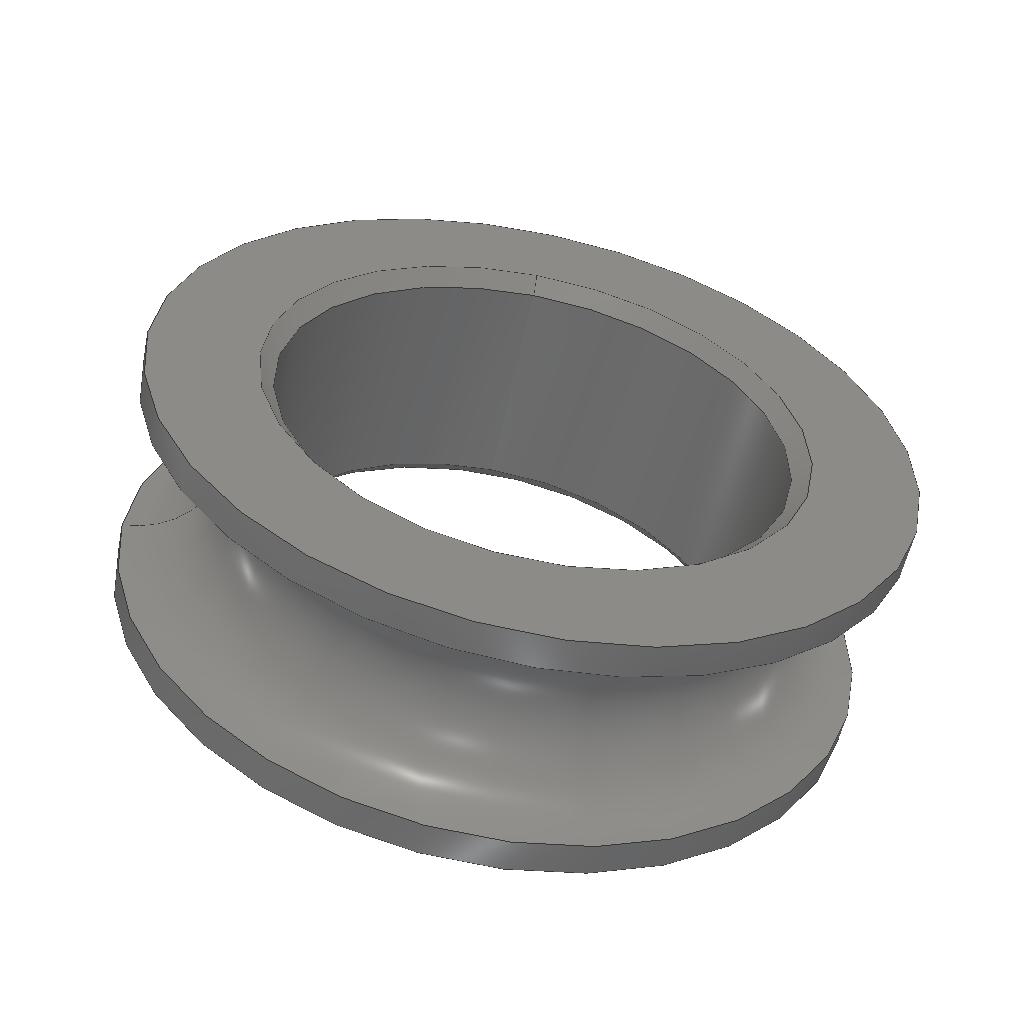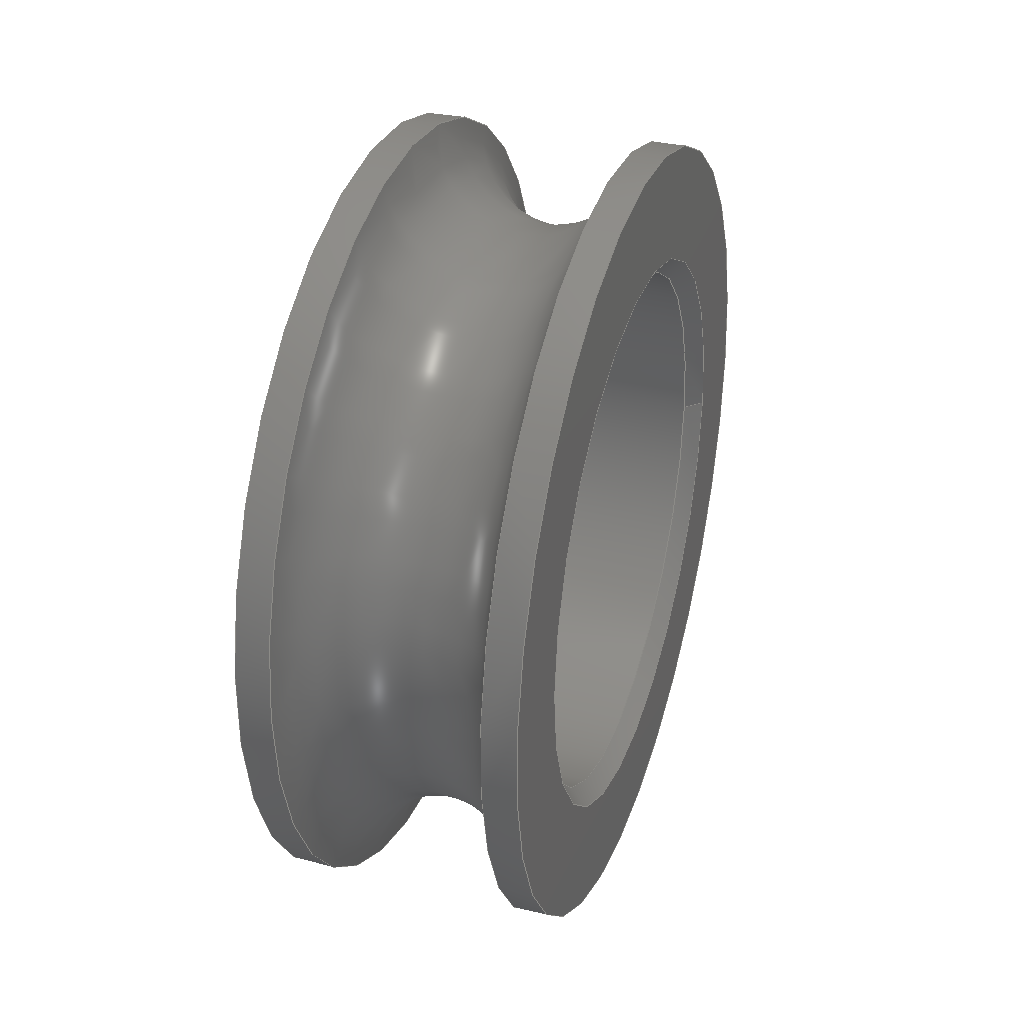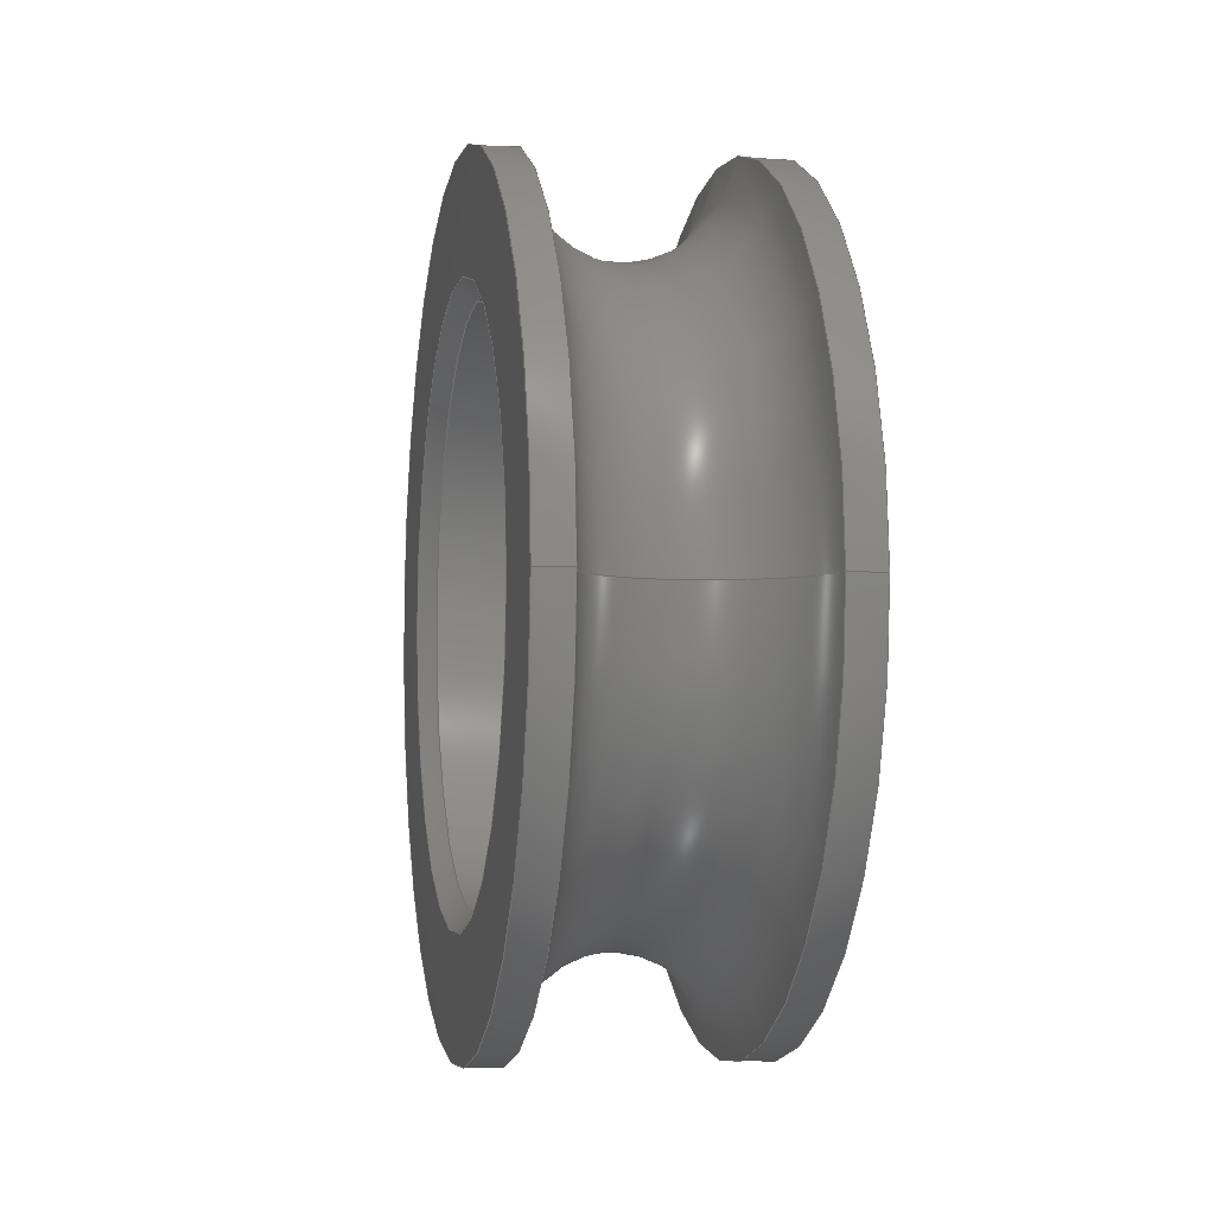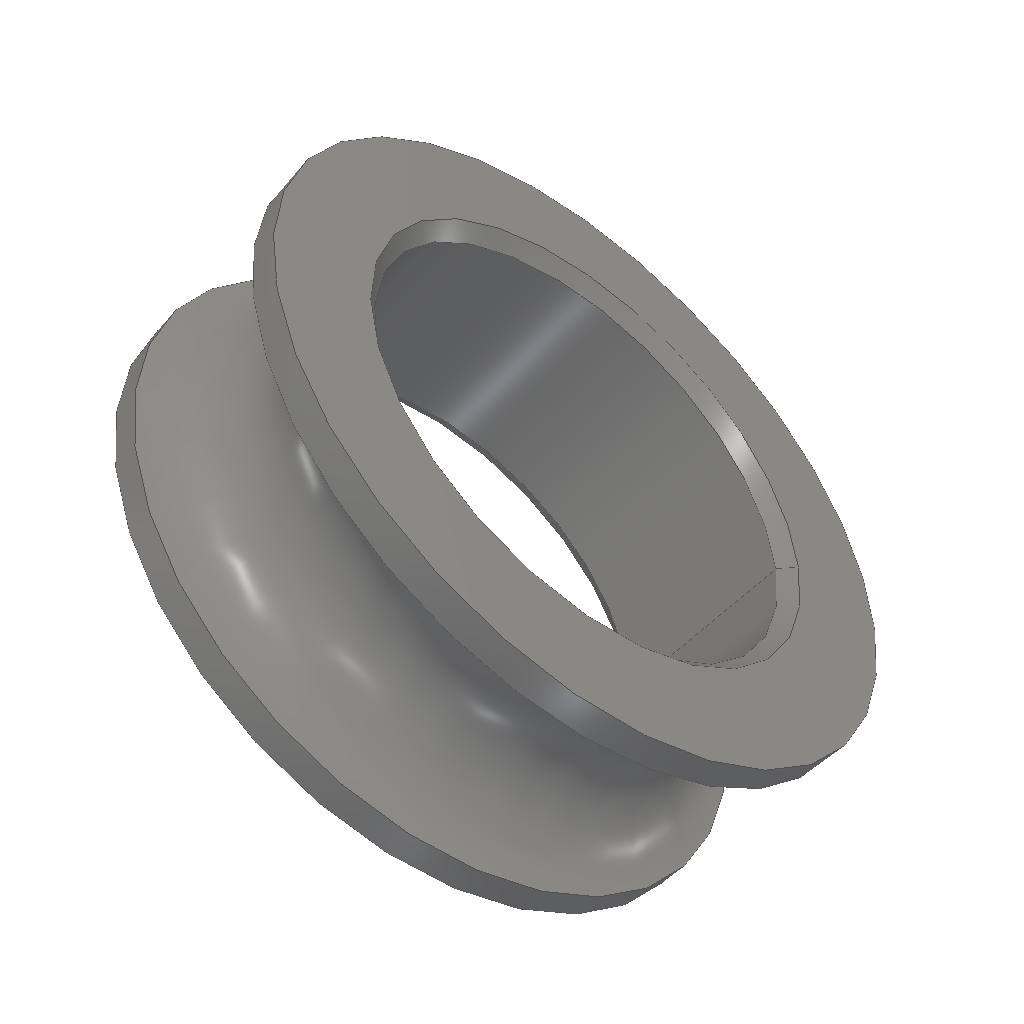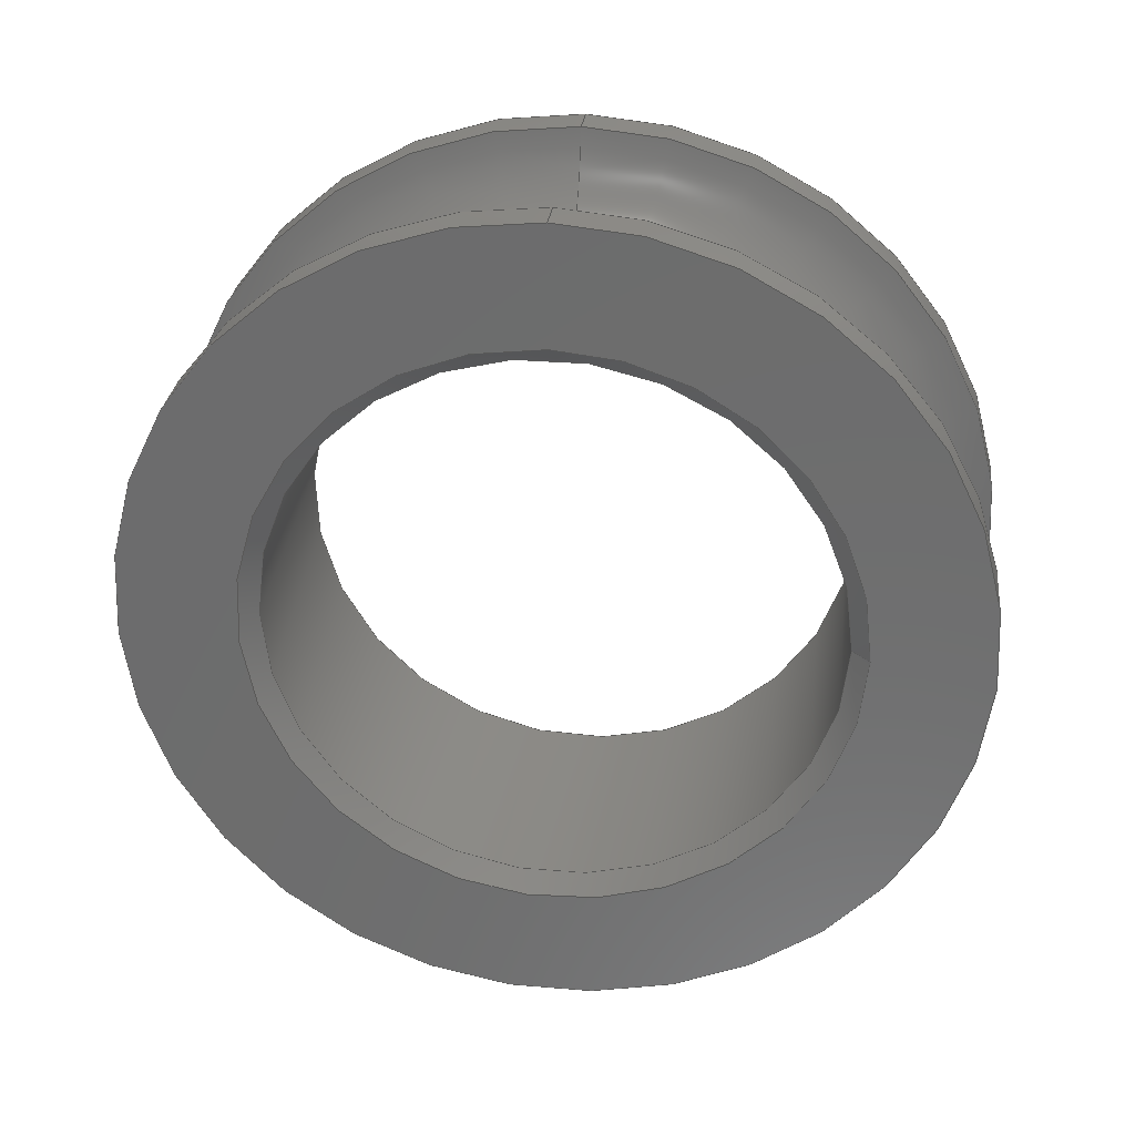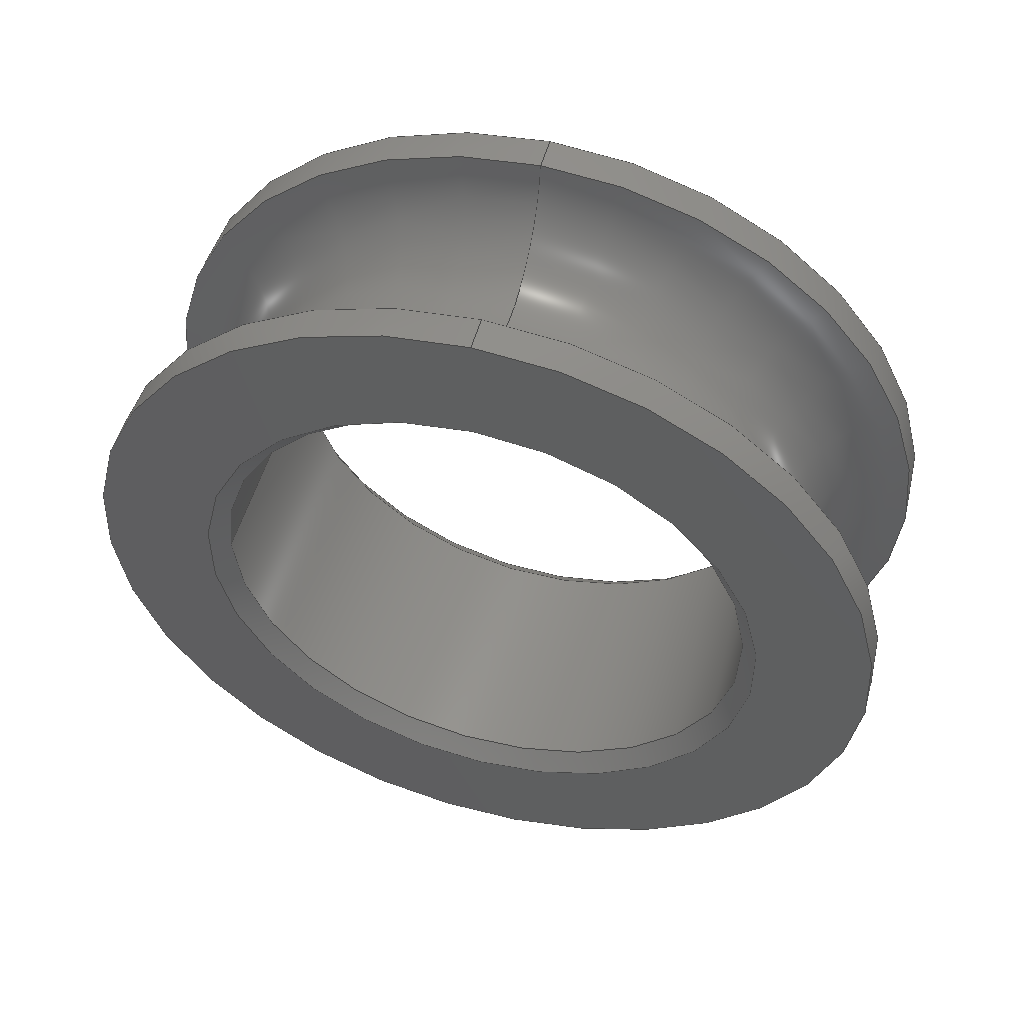
<metadata>
{"format":"step","ext":"step","renderer":"f3d","projection":"perspective","resolution":1024,"background":"white","views":[{"elev":-56.9,"azim":-101.9,"up":"+Z"},{"elev":32.9,"azim":18.1,"up":"+Z"},{"elev":-4.1,"azim":168.9,"up":"+Z"},{"elev":-49.7,"azim":-129.4,"up":"+Y"},{"elev":29.7,"azim":-83.0,"up":"+Y"},{"elev":52.2,"azim":105.3,"up":"+Y"}]}
</metadata>
<code>
ISO-10303-21;
DATA;
#1=PROPERTY_DEFINITION_REPRESENTATION(#5,#3);
#2=PROPERTY_DEFINITION_REPRESENTATION(#6,#4);
#3=REPRESENTATION('',(#7),#188);
#4=REPRESENTATION('',(#8),#188);
#5=PROPERTY_DEFINITION('pmi validation property','',#193);
#6=PROPERTY_DEFINITION('pmi validation property','',#193);
#7=VALUE_REPRESENTATION_ITEM('number of annotations',COUNT_MEASURE(0));
#8=VALUE_REPRESENTATION_ITEM('number of views',COUNT_MEASURE(0));
#9=SHAPE_REPRESENTATION_RELATIONSHIP('','',#110,#10);
#10=ADVANCED_BREP_SHAPE_REPRESENTATION('',(#108),#188);
#11=CONICAL_SURFACE('',#126,0.006747,0.7854);
#12=CONICAL_SURFACE('',#127,0.00635,0.7854);
#13=TOROIDAL_SURFACE('',#125,0.009525,0.002381);
#14=PLANE('',#115);
#15=PLANE('',#117);
#16=ORIENTED_EDGE('',*,*,#32,.F.);
#17=ORIENTED_EDGE('',*,*,#33,.F.);
#18=ORIENTED_EDGE('',*,*,#34,.T.);
#19=ORIENTED_EDGE('',*,*,#33,.T.);
#20=ORIENTED_EDGE('',*,*,#35,.T.);
#21=ORIENTED_EDGE('',*,*,#36,.T.);
#22=ORIENTED_EDGE('',*,*,#37,.T.);
#23=ORIENTED_EDGE('',*,*,#38,.T.);
#24=ORIENTED_EDGE('',*,*,#39,.F.);
#25=ORIENTED_EDGE('',*,*,#36,.F.);
#26=ORIENTED_EDGE('',*,*,#32,.T.);
#27=ORIENTED_EDGE('',*,*,#39,.T.);
#28=ORIENTED_EDGE('',*,*,#37,.F.);
#29=ORIENTED_EDGE('',*,*,#35,.F.);
#30=ORIENTED_EDGE('',*,*,#34,.F.);
#31=ORIENTED_EDGE('',*,*,#38,.F.);
#32=EDGE_CURVE('',#40,#40,#48,.T.);
#33=EDGE_CURVE('',#41,#41,#49,.T.);
#34=EDGE_CURVE('',#42,#42,#50,.F.);
#35=EDGE_CURVE('',#43,#43,#51,.T.);
#36=EDGE_CURVE('',#44,#44,#52,.F.);
#37=EDGE_CURVE('',#45,#45,#53,.F.);
#38=EDGE_CURVE('',#46,#46,#54,.T.);
#39=EDGE_CURVE('',#47,#47,#55,.T.);
#40=VERTEX_POINT('',#165);
#41=VERTEX_POINT('',#167);
#42=VERTEX_POINT('',#170);
#43=VERTEX_POINT('',#173);
#44=VERTEX_POINT('',#175);
#45=VERTEX_POINT('',#178);
#46=VERTEX_POINT('',#180);
#47=VERTEX_POINT('',#183);
#48=CIRCLE('',#113,0.009398);
#49=CIRCLE('',#114,0.009398);
#50=CIRCLE('',#116,0.006747);
#51=CIRCLE('',#118,0.006747);
#52=CIRCLE('',#119,0.009398);
#53=CIRCLE('',#121,0.00635);
#54=CIRCLE('',#122,0.00635);
#55=CIRCLE('',#124,0.009398);
#56=EDGE_LOOP('',(#16));
#57=EDGE_LOOP('',(#17));
#58=EDGE_LOOP('',(#18));
#59=EDGE_LOOP('',(#19));
#60=EDGE_LOOP('',(#20));
#61=EDGE_LOOP('',(#21));
#62=EDGE_LOOP('',(#22));
#63=EDGE_LOOP('',(#23));
#64=EDGE_LOOP('',(#24));
#65=EDGE_LOOP('',(#25));
#66=EDGE_LOOP('',(#26));
#67=EDGE_LOOP('',(#27));
#68=EDGE_LOOP('',(#28));
#69=EDGE_LOOP('',(#29));
#70=EDGE_LOOP('',(#30));
#71=EDGE_LOOP('',(#31));
#72=FACE_BOUND('',#56,.T.);
#73=FACE_BOUND('',#57,.T.);
#74=FACE_BOUND('',#58,.T.);
#75=FACE_BOUND('',#59,.T.);
#76=FACE_BOUND('',#60,.T.);
#77=FACE_BOUND('',#61,.T.);
#78=FACE_BOUND('',#62,.T.);
#79=FACE_BOUND('',#63,.T.);
#80=FACE_BOUND('',#64,.T.);
#81=FACE_BOUND('',#65,.T.);
#82=FACE_BOUND('',#66,.T.);
#83=FACE_BOUND('',#67,.T.);
#84=FACE_BOUND('',#68,.T.);
#85=FACE_BOUND('',#69,.T.);
#86=FACE_BOUND('',#70,.T.);
#87=FACE_BOUND('',#71,.T.);
#88=CYLINDRICAL_SURFACE('',#112,0.009398);
#89=CYLINDRICAL_SURFACE('',#120,0.00635);
#90=CYLINDRICAL_SURFACE('',#123,0.009398);
#91=ADVANCED_FACE('',(#72,#73),#88,.T.);
#92=ADVANCED_FACE('',(#74,#75),#14,.T.);
#93=ADVANCED_FACE('',(#76,#77),#15,.F.);
#94=ADVANCED_FACE('',(#78,#79),#89,.F.);
#95=ADVANCED_FACE('',(#80,#81),#90,.T.);
#96=ADVANCED_FACE('',(#82,#83),#13,.F.);
#97=ADVANCED_FACE('',(#84,#85),#11,.F.);
#98=ADVANCED_FACE('',(#86,#87),#12,.F.);
#99=CLOSED_SHELL('',(#91,#92,#93,#94,#95,#96,#97,#98));
#100=STYLED_ITEM('',(#101),#108);
#101=PRESENTATION_STYLE_ASSIGNMENT((#102));
#102=SURFACE_STYLE_USAGE(.BOTH.,#103);
#103=SURFACE_SIDE_STYLE('',(#104));
#104=SURFACE_STYLE_FILL_AREA(#105);
#105=FILL_AREA_STYLE('',(#106));
#106=FILL_AREA_STYLE_COLOUR('',#107);
#107=COLOUR_RGB('',0.8431,0.3216,0.02745);
#108=MANIFOLD_SOLID_BREP('Part 350',#99);
#109=SHAPE_DEFINITION_REPRESENTATION(#193,#110);
#110=SHAPE_REPRESENTATION('Part 350',(#111),#188);
#111=AXIS2_PLACEMENT_3D('',#162,#128,#129);
#112=AXIS2_PLACEMENT_3D('',#163,#130,#131);
#113=AXIS2_PLACEMENT_3D('',#164,#132,#133);
#114=AXIS2_PLACEMENT_3D('',#166,#134,#135);
#115=AXIS2_PLACEMENT_3D('',#168,#136,#137);
#116=AXIS2_PLACEMENT_3D('',#169,#138,#139);
#117=AXIS2_PLACEMENT_3D('',#171,#140,#141);
#118=AXIS2_PLACEMENT_3D('',#172,#142,#143);
#119=AXIS2_PLACEMENT_3D('',#174,#144,#145);
#120=AXIS2_PLACEMENT_3D('',#176,#146,#147);
#121=AXIS2_PLACEMENT_3D('',#177,#148,#149);
#122=AXIS2_PLACEMENT_3D('',#179,#150,#151);
#123=AXIS2_PLACEMENT_3D('',#181,#152,#153);
#124=AXIS2_PLACEMENT_3D('',#182,#154,#155);
#125=AXIS2_PLACEMENT_3D('',#184,#156,#157);
#126=AXIS2_PLACEMENT_3D('',#185,#158,#159);
#127=AXIS2_PLACEMENT_3D('',#186,#160,#161);
#128=DIRECTION('',(0,0,1));
#129=DIRECTION('',(1,0,0));
#130=DIRECTION('',(-1,-2.262e-51,0));
#131=DIRECTION('',(0,1,-2.04e-34));
#132=DIRECTION('',(1,2.262e-51,0));
#133=DIRECTION('',(0,-1,2.04e-34));
#134=DIRECTION('',(-1,-2.262e-51,0));
#135=DIRECTION('',(0,1,-2.04e-34));
#136=DIRECTION('',(-1,-2.262e-51,0));
#137=DIRECTION('',(2.262e-51,1,0));
#138=DIRECTION('',(-1,-2.262e-51,0));
#139=DIRECTION('',(0,1,-2.04e-34));
#140=DIRECTION('',(-1,-2.262e-51,0));
#141=DIRECTION('',(2.262e-51,1,0));
#142=DIRECTION('',(-1,-2.262e-51,0));
#143=DIRECTION('',(0,1,-2.04e-34));
#144=DIRECTION('',(-1,-2.262e-51,0));
#145=DIRECTION('',(0,1,-2.04e-34));
#146=DIRECTION('',(1,2.262e-51,1.541e-33));
#147=DIRECTION('',(0,-1,2.04e-34));
#148=DIRECTION('',(-1,-1.84e-17,1.109e-17));
#149=DIRECTION('',(1.109e-17,2.04e-34,1));
#150=DIRECTION('',(-1,-1.84e-17,1.109e-17));
#151=DIRECTION('',(1.109e-17,2.04e-34,1));
#152=DIRECTION('',(-1,-2.262e-51,0));
#153=DIRECTION('',(0,1,-2.04e-34));
#154=DIRECTION('',(-1,-2.262e-51,0));
#155=DIRECTION('',(0,1,-2.04e-34));
#156=DIRECTION('',(-1,-2.262e-51,0));
#157=DIRECTION('',(0,1,-2.04e-34));
#158=DIRECTION('',(1,1.84e-17,-1.109e-17));
#159=DIRECTION('',(-1.109e-17,-2.04e-34,-1));
#160=DIRECTION('',(-1,-1.84e-17,1.109e-17));
#161=DIRECTION('',(1.109e-17,2.04e-34,1));
#162=CARTESIAN_POINT('',(0,0,0));
#163=CARTESIAN_POINT('',(-0.4123,-0.1768,0.0335));
#164=CARTESIAN_POINT('',(-0.4179,-0.1768,0.0335));
#165=CARTESIAN_POINT('',(-0.4179,-0.1862,0.0335));
#166=CARTESIAN_POINT('',(-0.4187,-0.1768,0.0335));
#167=CARTESIAN_POINT('',(-0.4187,-0.1674,0.0335));
#168=CARTESIAN_POINT('',(-0.4187,-0.207,0.0403));
#169=CARTESIAN_POINT('',(-0.4187,-0.1768,0.0335));
#170=CARTESIAN_POINT('',(-0.4187,-0.1701,0.0335));
#171=CARTESIAN_POINT('',(-0.4123,-0.1768,0.0335));
#172=CARTESIAN_POINT('',(-0.4123,-0.1768,0.0335));
#173=CARTESIAN_POINT('',(-0.4123,-0.1701,0.0335));
#174=CARTESIAN_POINT('',(-0.4123,-0.1768,0.0335));
#175=CARTESIAN_POINT('',(-0.4123,-0.1674,0.0335));
#176=CARTESIAN_POINT('',(-0.4187,-0.1768,0.0335));
#177=CARTESIAN_POINT('',(-0.4127,-0.1768,0.0335));
#178=CARTESIAN_POINT('',(-0.4127,-0.1768,0.03985));
#179=CARTESIAN_POINT('',(-0.4183,-0.1768,0.0335));
#180=CARTESIAN_POINT('',(-0.4183,-0.1768,0.03985));
#181=CARTESIAN_POINT('',(-0.4123,-0.1768,0.0335));
#182=CARTESIAN_POINT('',(-0.4131,-0.1768,0.0335));
#183=CARTESIAN_POINT('',(-0.4131,-0.1674,0.0335));
#184=CARTESIAN_POINT('',(-0.4155,-0.1768,0.0335));
#185=CARTESIAN_POINT('',(-0.4123,-0.1768,0.0335));
#186=CARTESIAN_POINT('',(-0.4183,-0.1768,0.0335));
#187=MECHANICAL_DESIGN_GEOMETRIC_PRESENTATION_REPRESENTATION('',(#100),
#188);
#188=(
GEOMETRIC_REPRESENTATION_CONTEXT(3)
GLOBAL_UNCERTAINTY_ASSIGNED_CONTEXT((#189))
GLOBAL_UNIT_ASSIGNED_CONTEXT((#192,#191,#190))
REPRESENTATION_CONTEXT('Part 350','TOP_LEVEL_ASSEMBLY_PART')
);
#189=UNCERTAINTY_MEASURE_WITH_UNIT(LENGTH_MEASURE(5e-06),#192,
'DISTANCE_ACCURACY_VALUE','Maximum Tolerance applied to model');
#190=(
NAMED_UNIT(*)
SI_UNIT($,.STERADIAN.)
SOLID_ANGLE_UNIT()
);
#191=(
NAMED_UNIT(*)
PLANE_ANGLE_UNIT()
SI_UNIT($,.RADIAN.)
);
#192=(
LENGTH_UNIT()
NAMED_UNIT(*)
SI_UNIT($,.METRE.)
);
#193=PRODUCT_DEFINITION_SHAPE('','',#194);
#194=PRODUCT_DEFINITION('','',#196,#195);
#195=PRODUCT_DEFINITION_CONTEXT('',#202,'design');
#196=PRODUCT_DEFINITION_FORMATION_WITH_SPECIFIED_SOURCE('','',#198,
 .NOT_KNOWN.);
#197=PRODUCT_RELATED_PRODUCT_CATEGORY('','',(#198));
#198=PRODUCT('Part 350','Part 350','Part 350',(#200));
#199=PRODUCT_CATEGORY('','');
#200=PRODUCT_CONTEXT('',#202,'mechanical');
#201=APPLICATION_PROTOCOL_DEFINITION('international standard',
'automotive_design',2010,#202);
#202=APPLICATION_CONTEXT(
'core data for automotive mechanical design processes');
ENDSEC;
END-ISO-10303-21;

</code>
